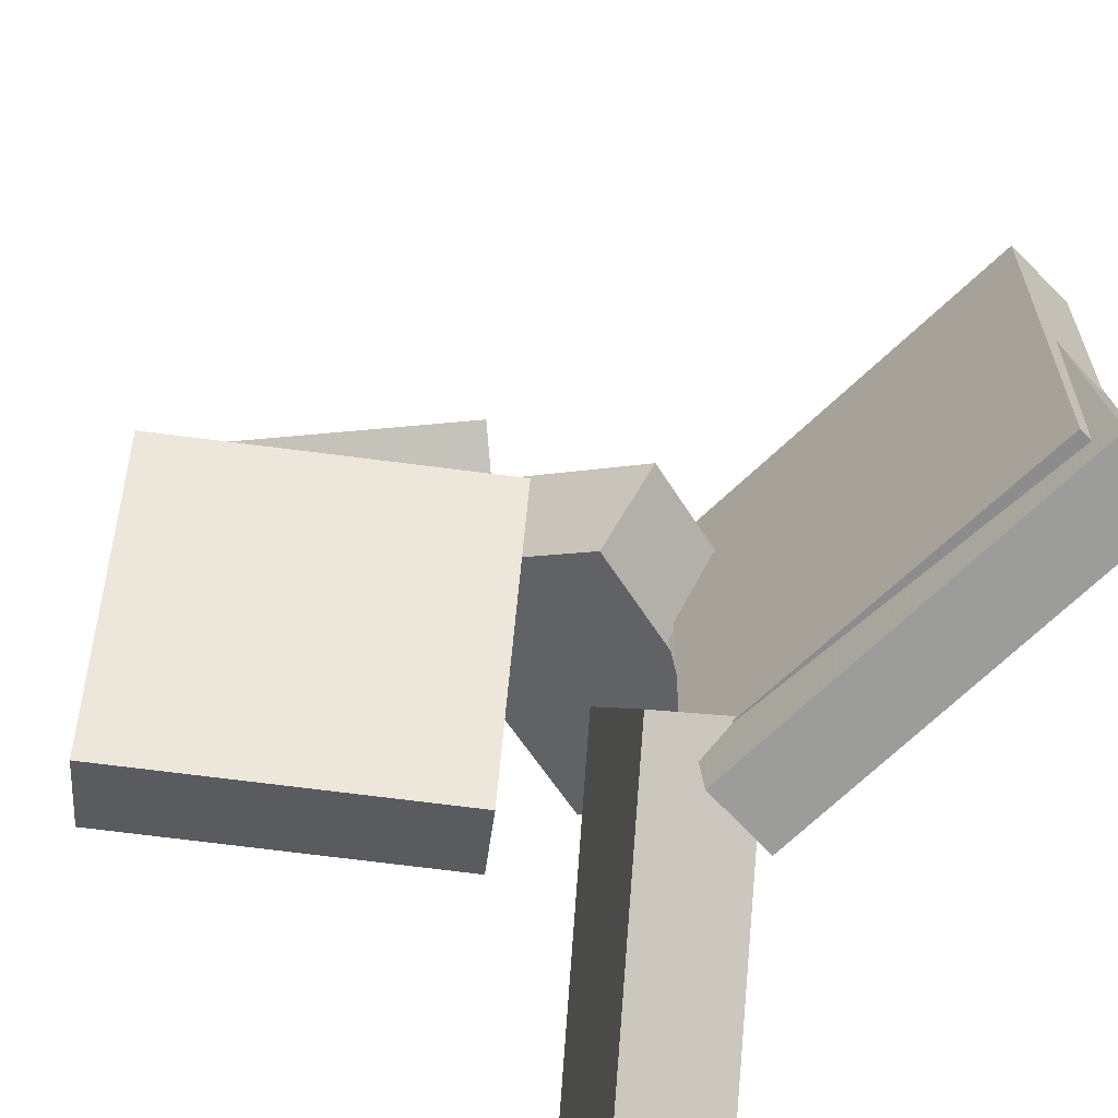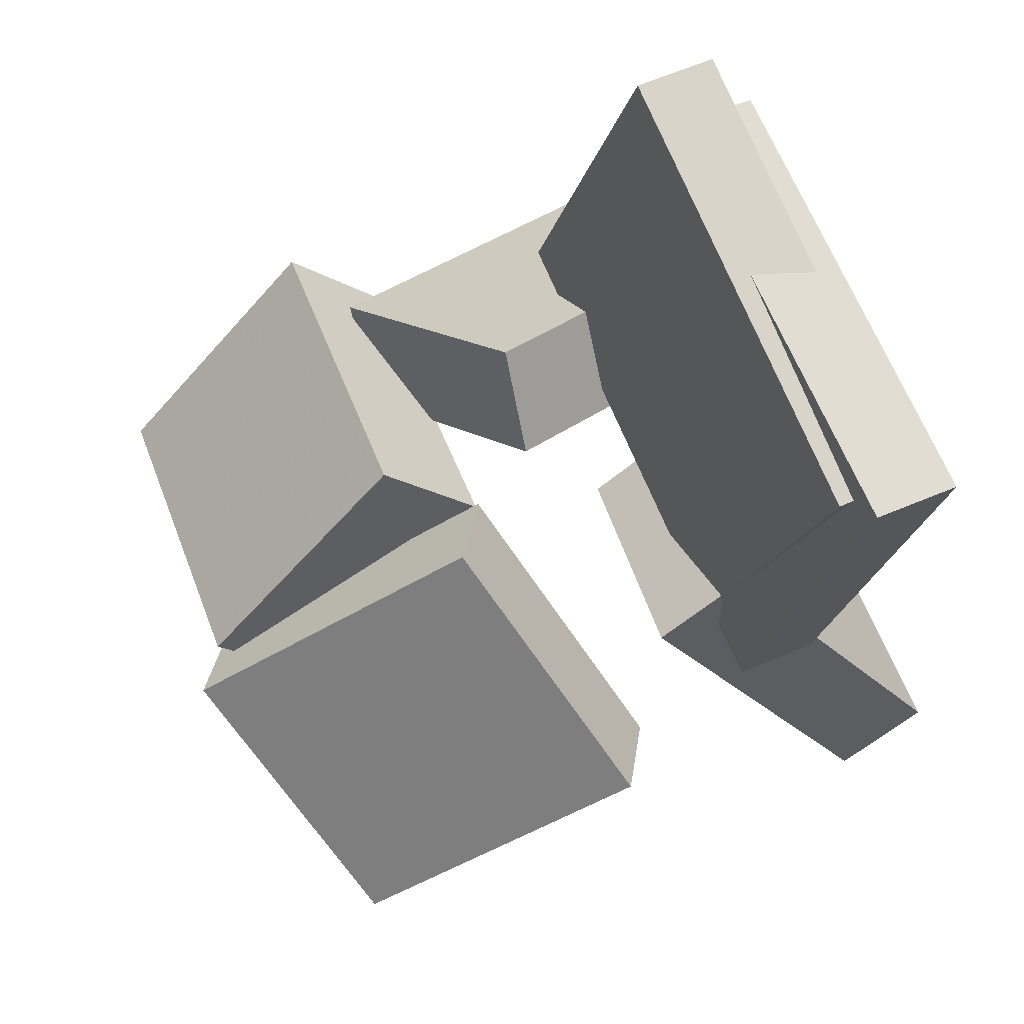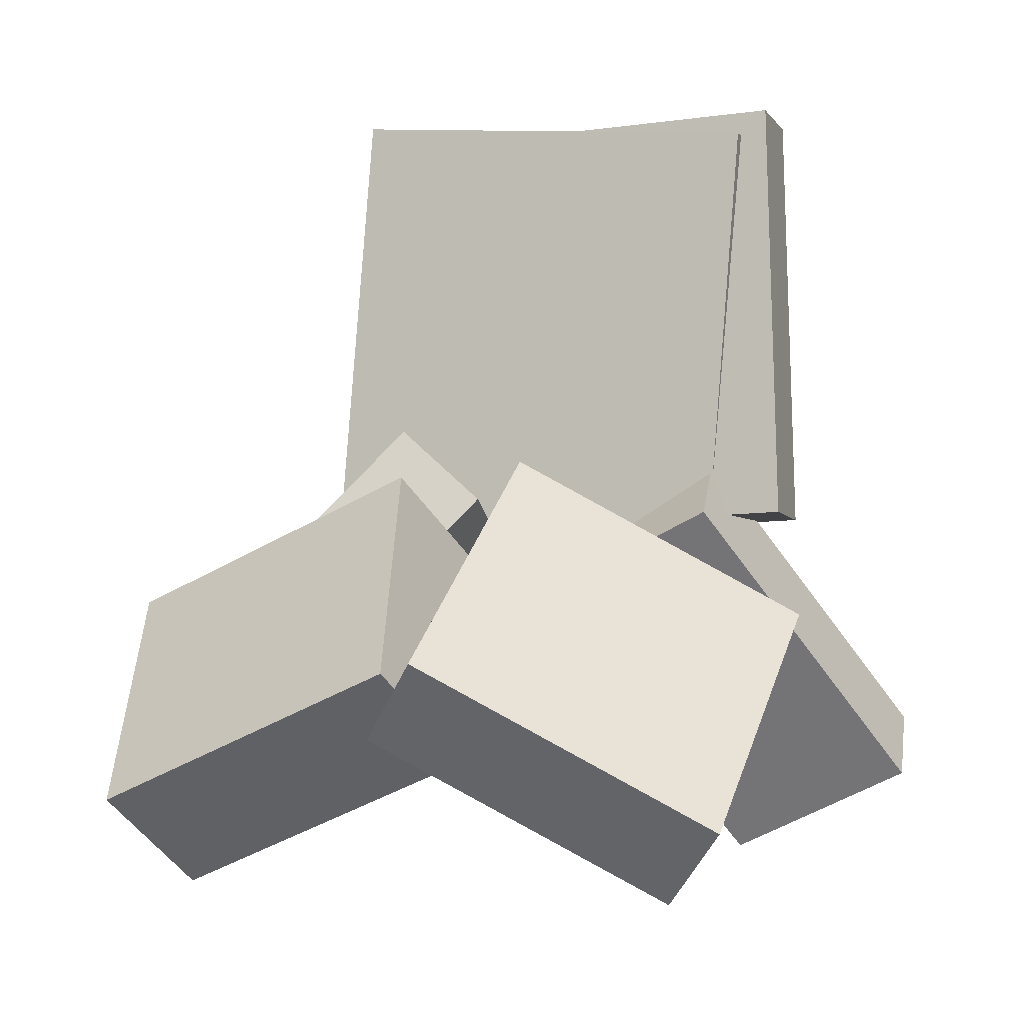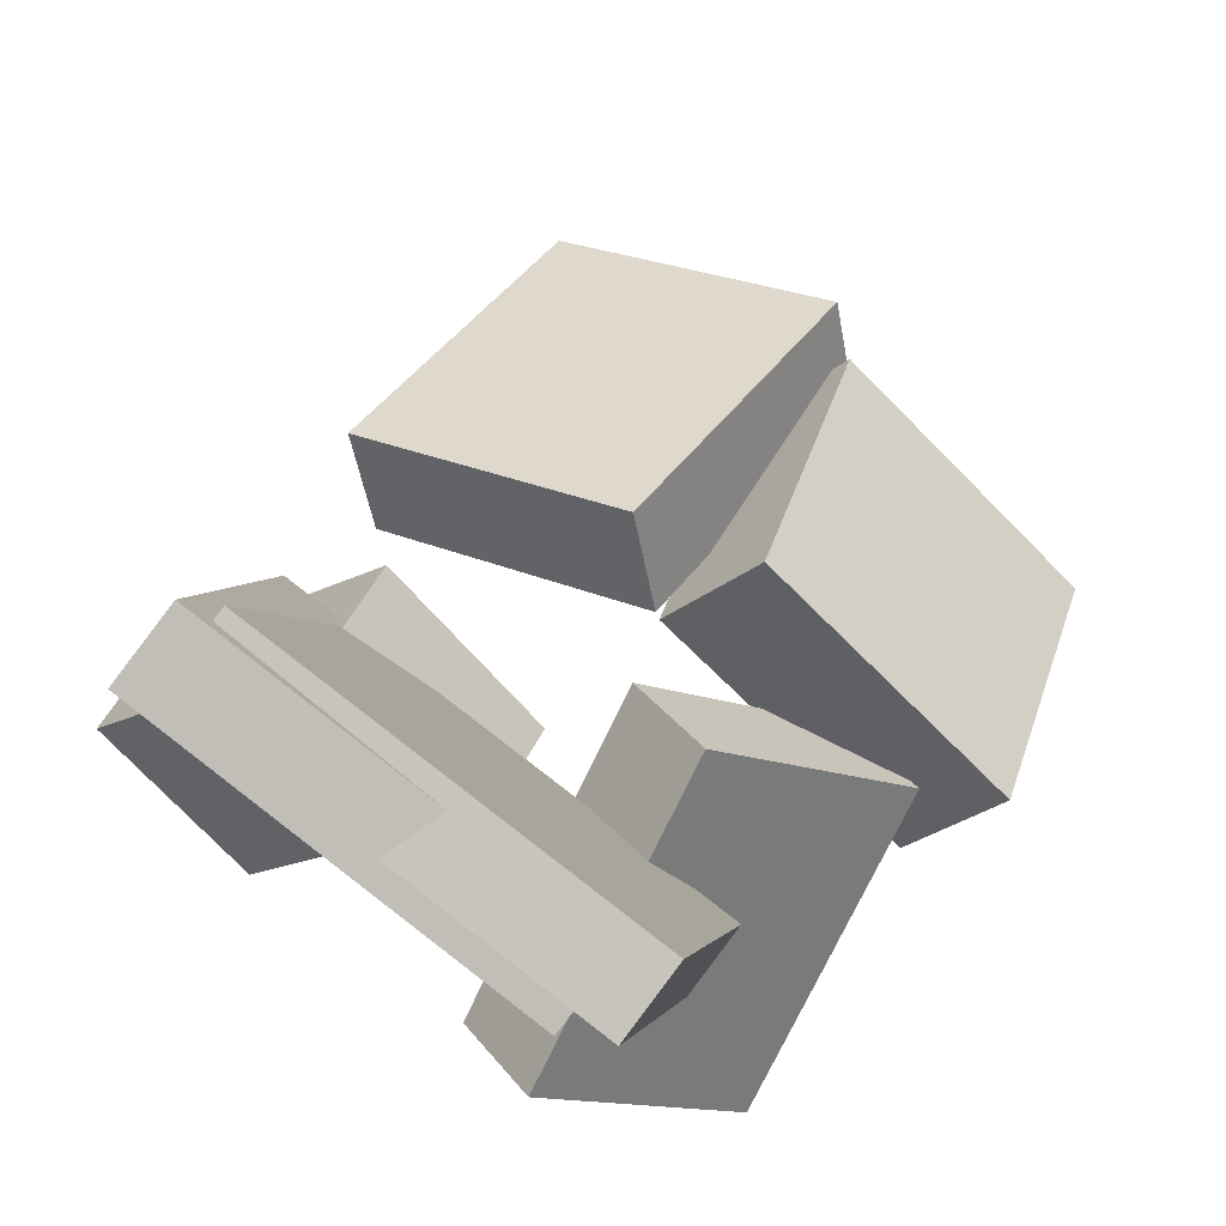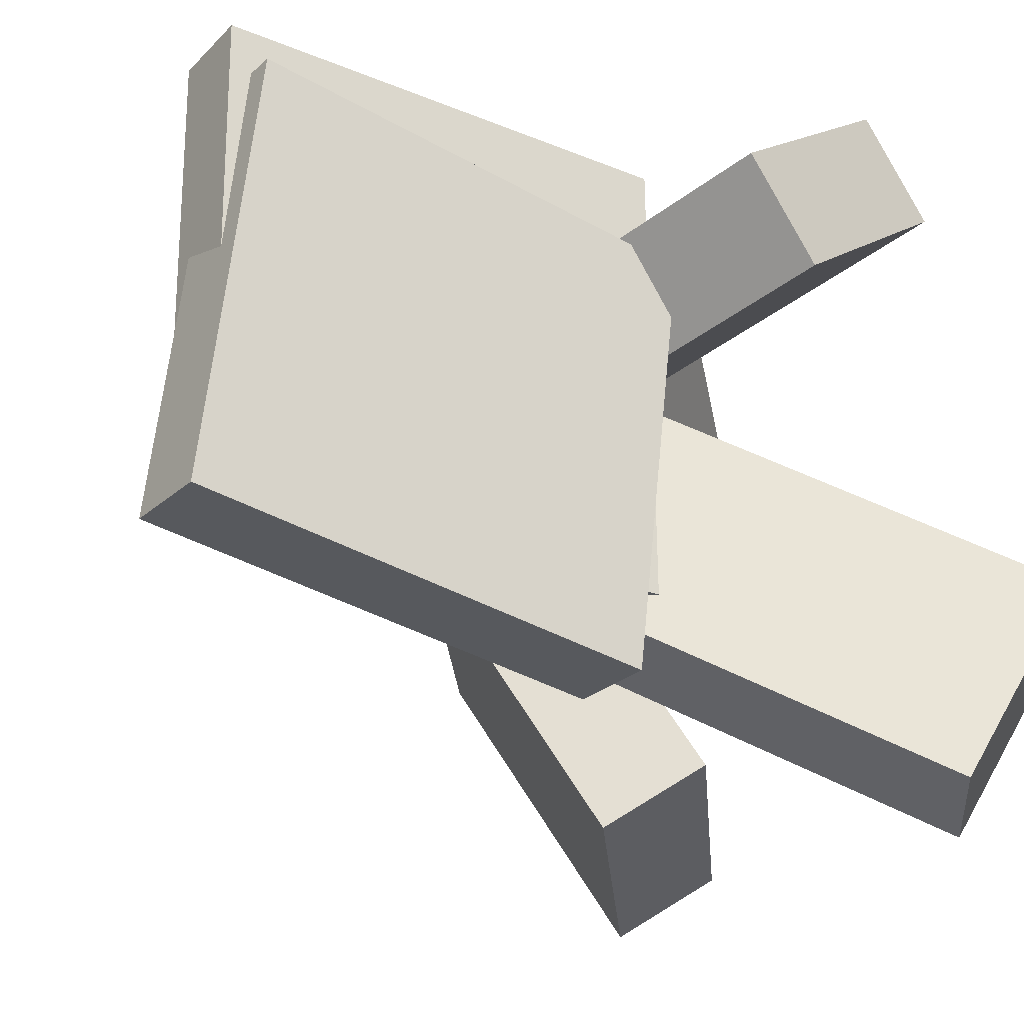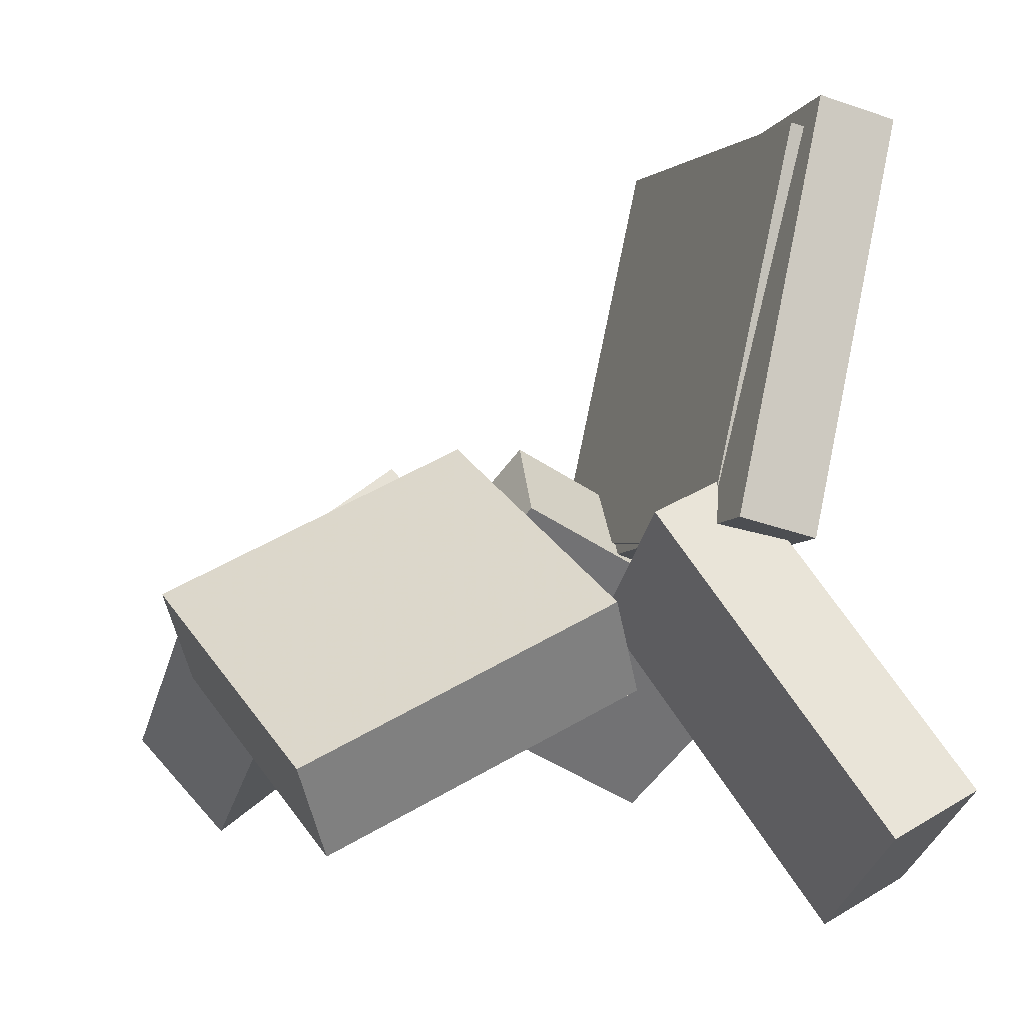
<metadata>
{"format":"obj","ext":"obj","renderer":"f3d","projection":"perspective","resolution":1024,"background":"white","views":[{"elev":-64.6,"azim":147.0,"up":"+Z"},{"elev":79.8,"azim":155.4,"up":"+Y"},{"elev":8.6,"azim":108.4,"up":"+Y"},{"elev":77.9,"azim":-52.6,"up":"+Y"},{"elev":-27.1,"azim":-111.2,"up":"+Z"},{"elev":-1.3,"azim":161.1,"up":"+Y"}]}
</metadata>
<code>
v -0.1998 -0.2601 -0.1581
v -0.2751 -0.2269 -0.1466
v -0.1856 -0.1762 -0.3072
v -0.2609 -0.143 -0.2957
v -0.06829 -0.01369 -0.006922
v -0.1436 0.01946 0.004567
v -0.05412 0.07021 -0.156
v -0.1294 0.1033 -0.1445
f 1.0 7.0 5.0
f 1.0 3.0 7.0
f 1.0 4.0 3.0
f 1.0 2.0 4.0
f 3.0 8.0 7.0
f 3.0 4.0 8.0
f 5.0 7.0 8.0
f 5.0 8.0 6.0
f 1.0 5.0 6.0
f 1.0 6.0 2.0
f 2.0 6.0 8.0
f 2.0 8.0 4.0
v -0.2359 0.3727 -0.1531
v -0.2378 0.3762 0.1884
v -0.1745 0.3861 -0.1529
v -0.1764 0.3896 0.1886
v -0.1618 0.03261 -0.1493
v -0.1637 0.03606 0.1923
v -0.1004 0.046 -0.149
v -0.1023 0.04945 0.1925
f 9.0 15.0 13.0
f 9.0 11.0 15.0
f 9.0 12.0 11.0
f 9.0 10.0 12.0
f 11.0 16.0 15.0
f 11.0 12.0 16.0
f 13.0 15.0 16.0
f 13.0 16.0 14.0
f 9.0 13.0 14.0
f 9.0 14.0 10.0
f 10.0 14.0 16.0
f 10.0 16.0 12.0
v 0.03776 0.03137 0.01519
v 0.02967 -0.08671 0.2479
v 0.1002 0.1102 0.05738
v 0.09215 -0.007835 0.2901
v 0.2253 -0.0882 -0.03896
v 0.2172 -0.2063 0.1938
v 0.2877 -0.009324 0.003232
v 0.2797 -0.1274 0.236
f 17.0 23.0 21.0
f 17.0 19.0 23.0
f 17.0 20.0 19.0
f 17.0 18.0 20.0
f 19.0 24.0 23.0
f 19.0 20.0 24.0
f 21.0 23.0 24.0
f 21.0 24.0 22.0
f 17.0 21.0 22.0
f 17.0 22.0 18.0
f 18.0 22.0 24.0
f 18.0 24.0 20.0
v -0.2694 -0.04564 0.07312
v -0.1763 -0.1944 0.2014
v -0.2839 0.007791 0.1456
v -0.1907 -0.141 0.2739
v -0.01713 0.07745 0.03276
v 0.076 -0.07135 0.161
v -0.0316 0.1309 0.1053
v 0.06152 -0.01792 0.2335
f 25.0 31.0 29.0
f 25.0 27.0 31.0
f 25.0 28.0 27.0
f 25.0 26.0 28.0
f 27.0 32.0 31.0
f 27.0 28.0 32.0
f 29.0 31.0 32.0
f 29.0 32.0 30.0
f 25.0 29.0 30.0
f 25.0 30.0 26.0
f 26.0 30.0 32.0
f 26.0 32.0 28.0
v -0.01819 -0.06725 -0.2074
v 0.03636 0.05508 0.01256
v 0.01601 0.0009331 -0.2538
v 0.07057 0.1233 -0.03385
v 0.2243 -0.1852 -0.2019
v 0.2789 -0.06288 0.01801
v 0.2585 -0.117 -0.2484
v 0.3131 0.00531 -0.0284
f 33.0 39.0 37.0
f 33.0 35.0 39.0
f 33.0 36.0 35.0
f 33.0 34.0 36.0
f 35.0 40.0 39.0
f 35.0 36.0 40.0
f 37.0 39.0 40.0
f 37.0 40.0 38.0
f 33.0 37.0 38.0
f 33.0 38.0 34.0
f 34.0 38.0 40.0
f 34.0 40.0 36.0
v -0.2553 0.3895 -0.1748
v -0.2548 0.3544 0.1543
v -0.191 0.4059 -0.1731
v -0.1906 0.3709 0.156
v -0.1674 0.04936 -0.2111
v -0.1669 0.01433 0.118
v -0.1031 0.06579 -0.2094
v -0.1026 0.03077 0.1197
f 41.0 47.0 45.0
f 41.0 43.0 47.0
f 41.0 44.0 43.0
f 41.0 42.0 44.0
f 43.0 48.0 47.0
f 43.0 44.0 48.0
f 45.0 47.0 48.0
f 45.0 48.0 46.0
f 41.0 45.0 46.0
f 41.0 46.0 42.0
f 42.0 46.0 48.0
f 42.0 48.0 44.0

</code>
